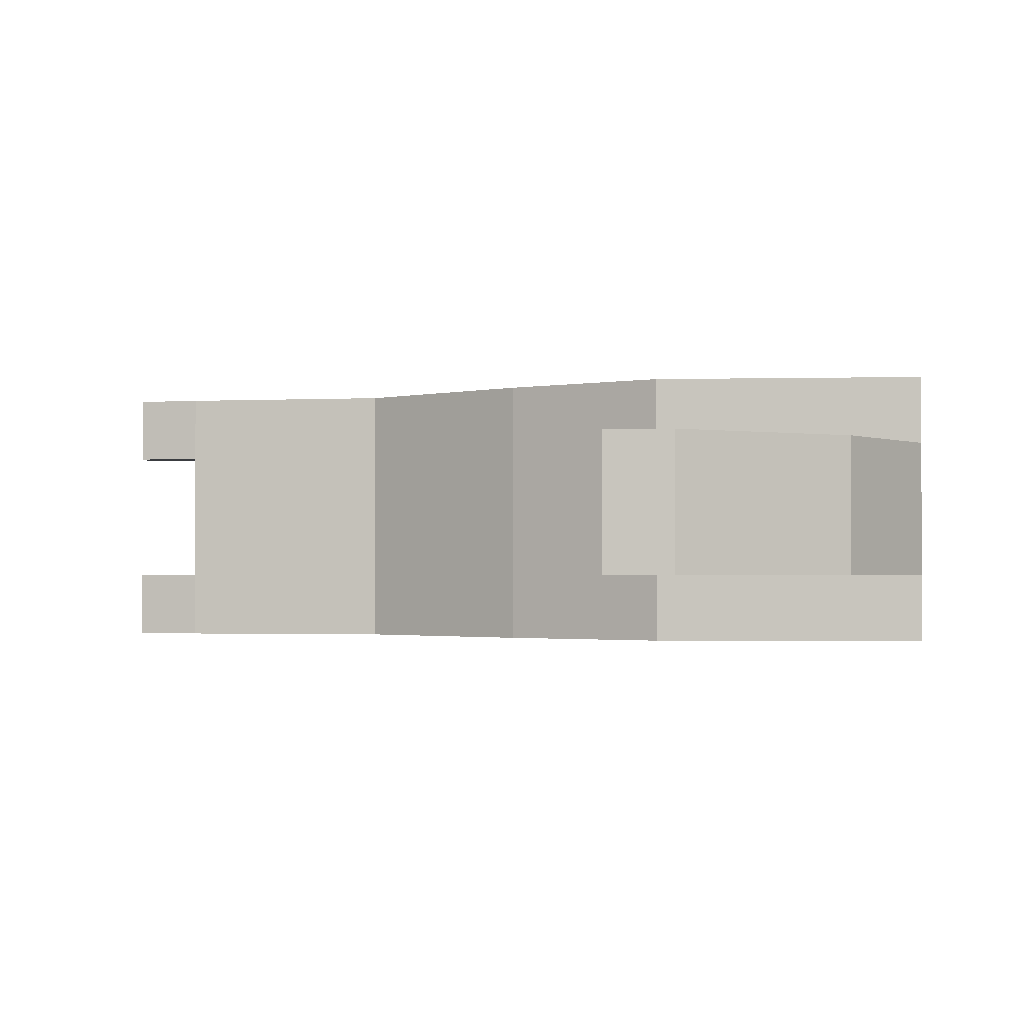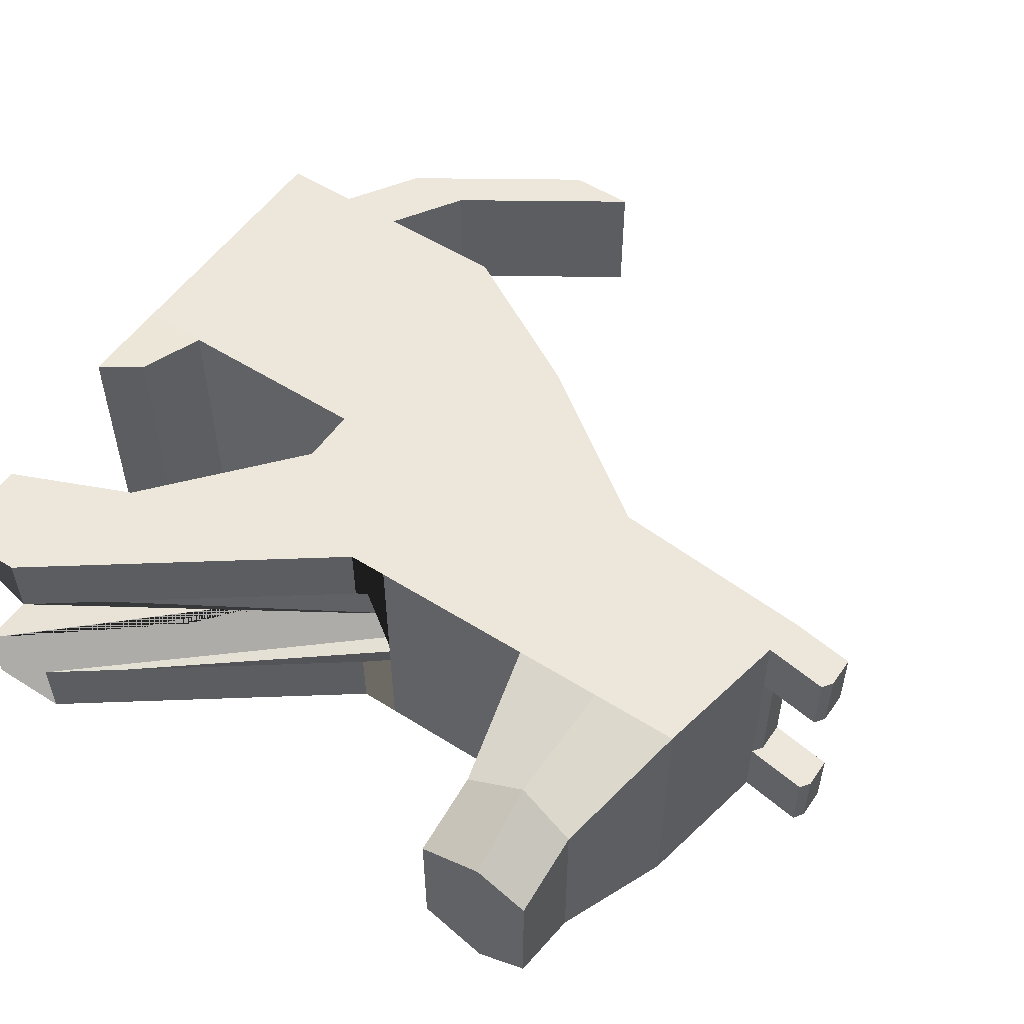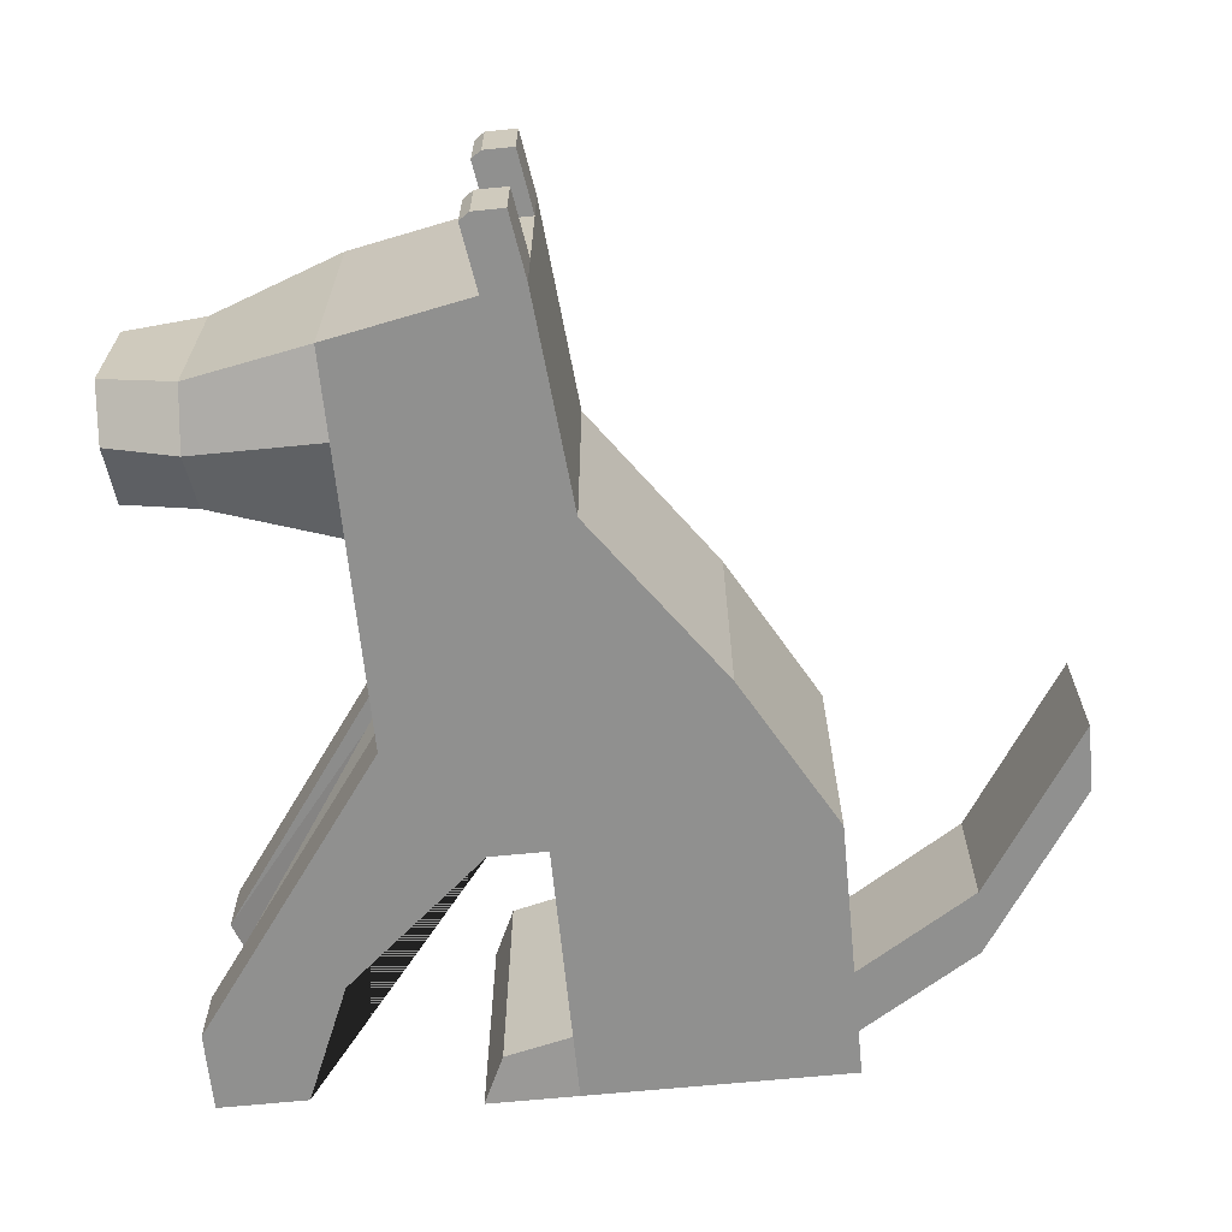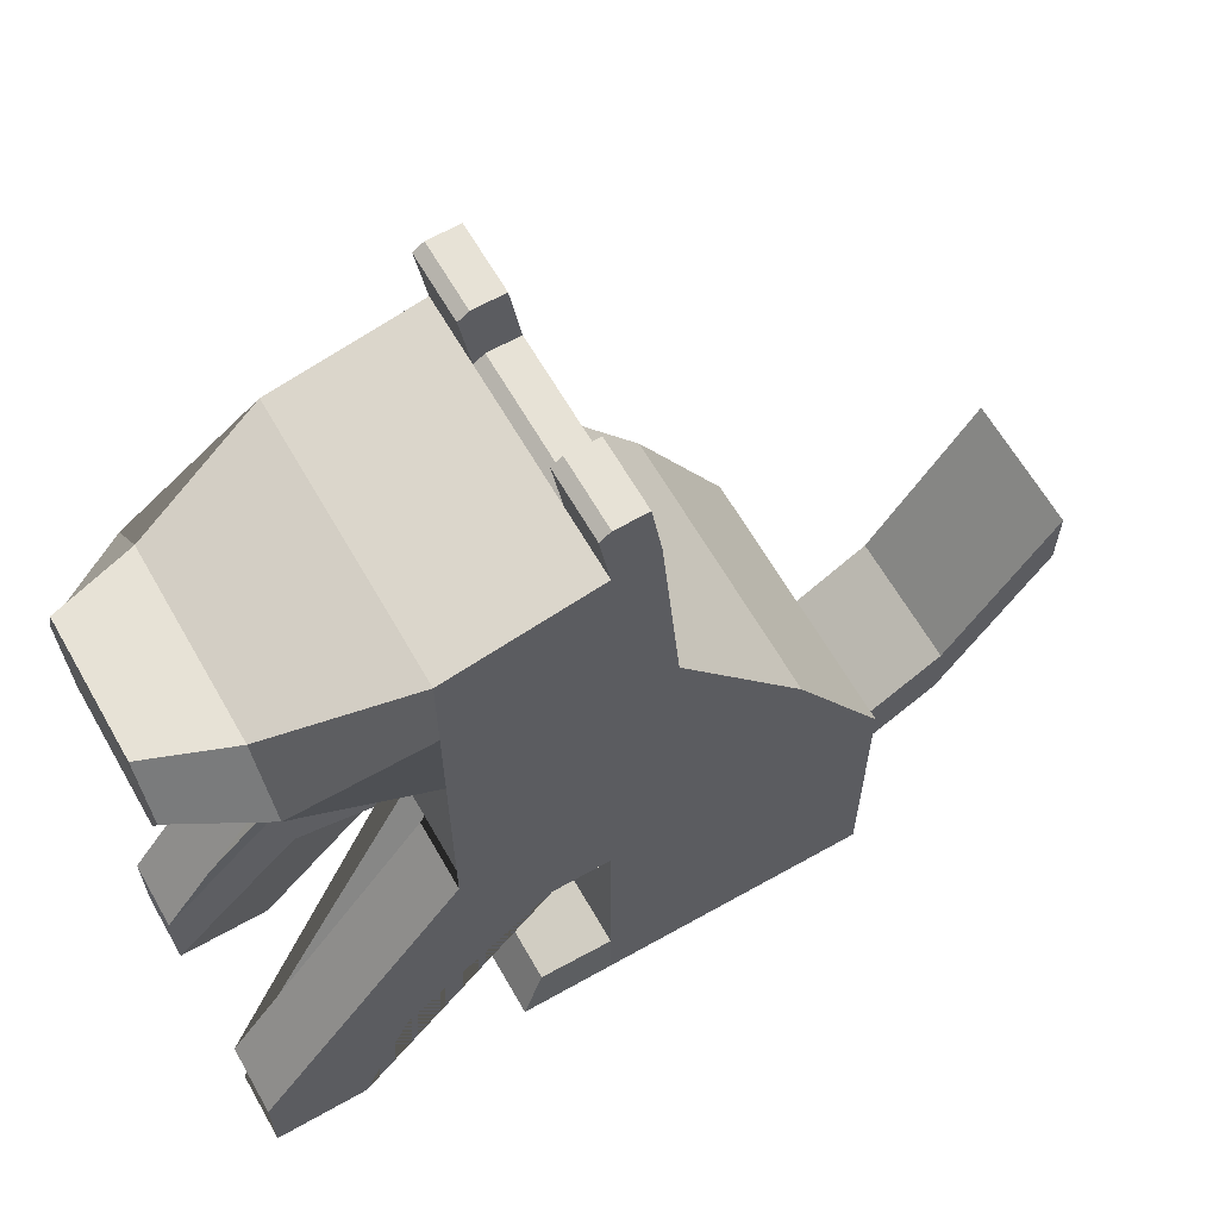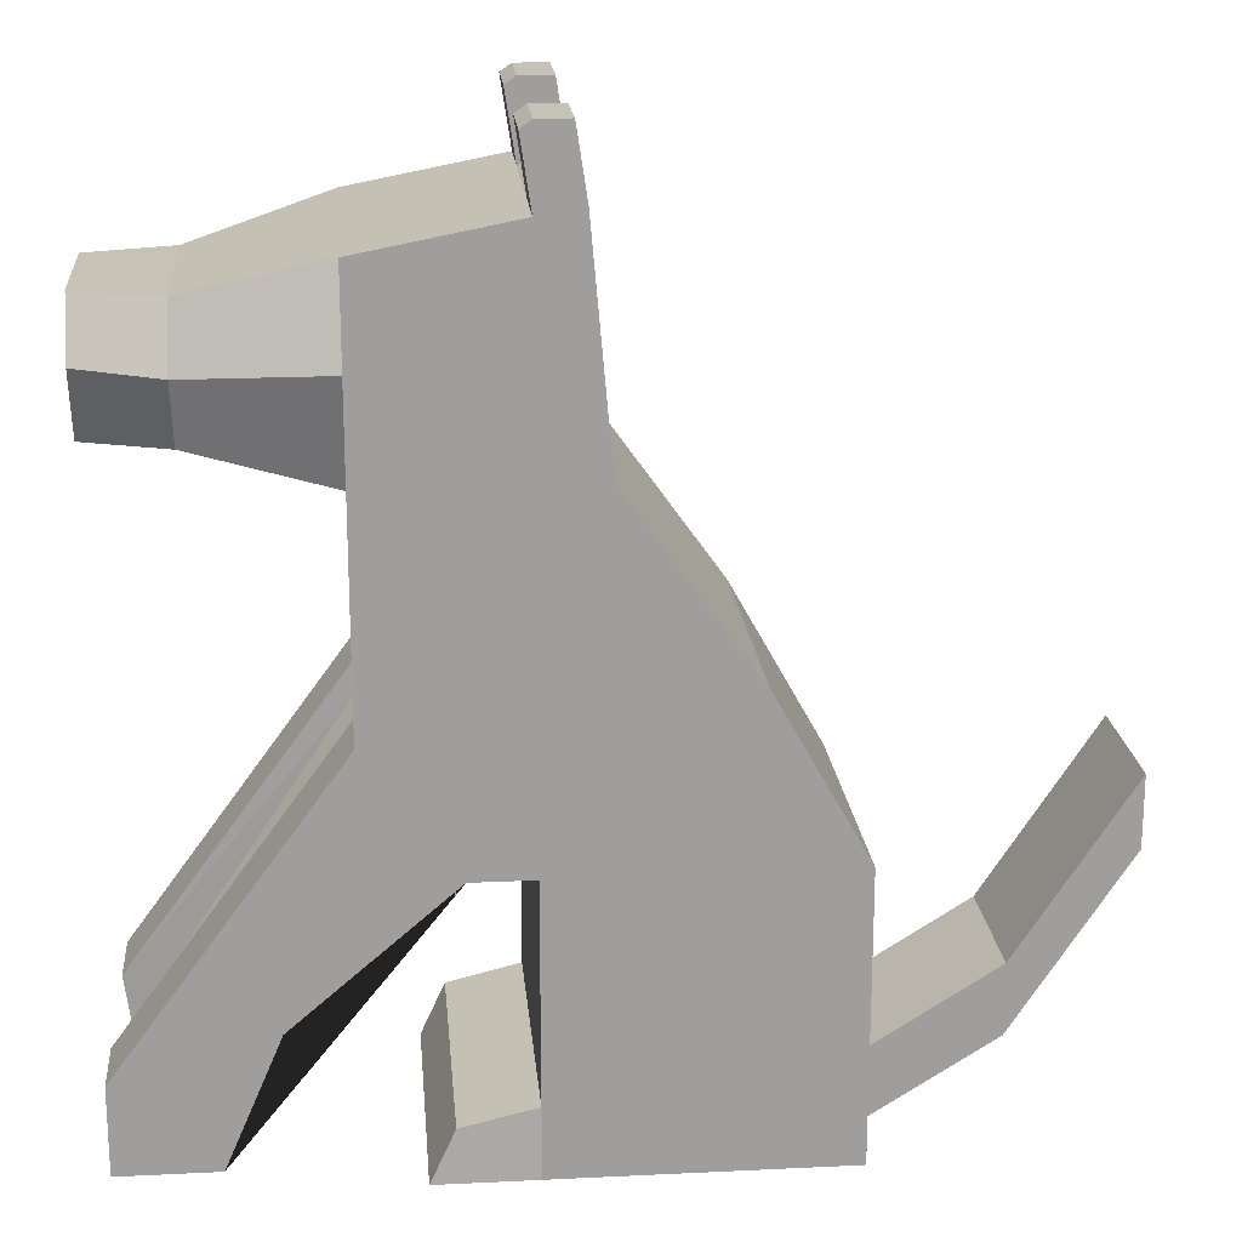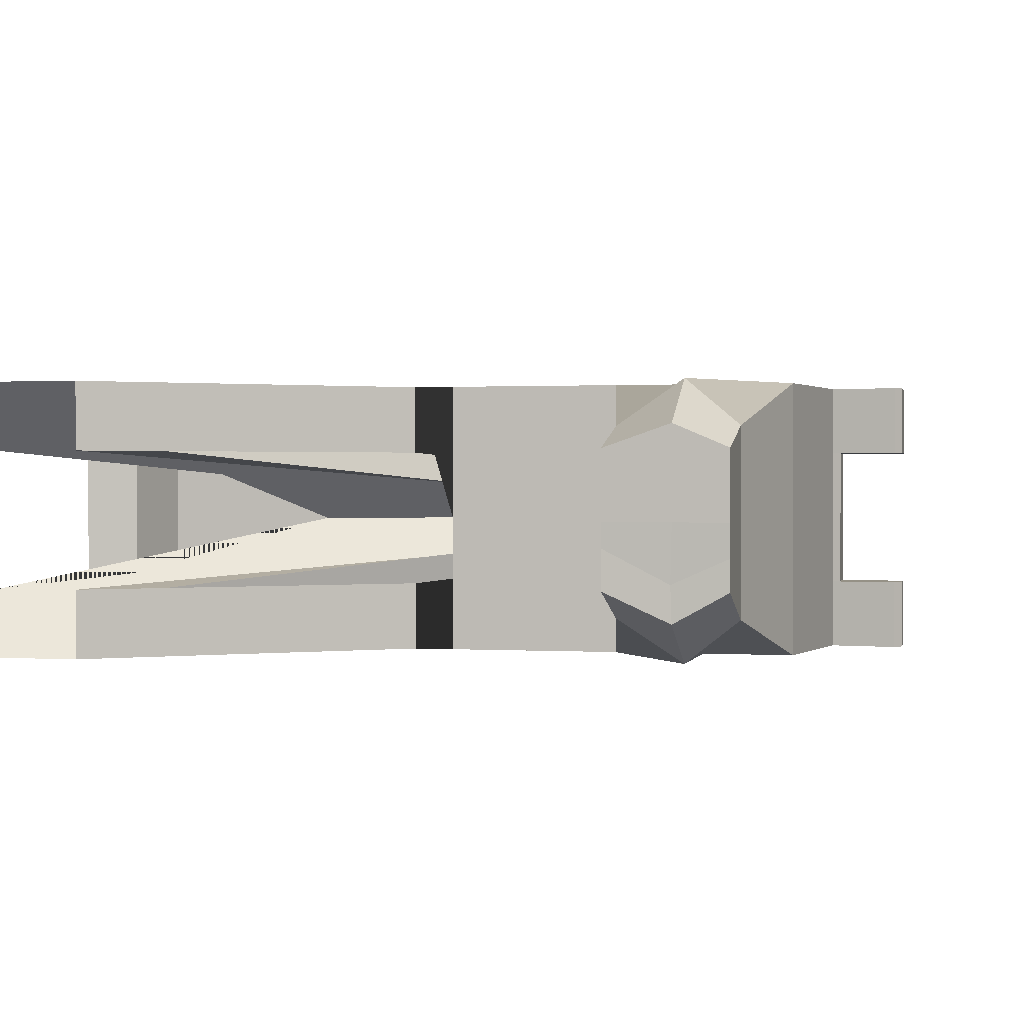
<metadata>
{"format":"obj","ext":"obj","renderer":"f3d","projection":"perspective","resolution":1024,"background":"white","views":[{"elev":-1.7,"azim":-84.8,"up":"+Z"},{"elev":53.6,"azim":124.0,"up":"+Z"},{"elev":-65.6,"azim":-174.3,"up":"+Z"},{"elev":63.5,"azim":150.3,"up":"+Y"},{"elev":19.3,"azim":174.8,"up":"+Y"},{"elev":0.7,"azim":103.1,"up":"+Z"}]}
</metadata>
<code>
o Cube_Cube.001
v -1 -1 1
v -1 1 1
v -1 -1 -1
v -1 1 -1
v 1 -1 1
v 1 1 1
v 1 -1 -1
v 1 1 -1
v -0.3511 2.157 1
v -0.3511 2.157 -1
v 1 2.157 -1
v 1 2.157 1
v 1.43 1 -1
v 1.43 1 1
v 2.058 2.157 -1
v 2.058 2.157 1
v 1 0 -1
v 1 -1 0
v 1 1 0
v 1 0 1
v 1 0 0
v 1 -0.5 -1
v 1 -1 -0.5
v 1 -0.5 1
v 1 -1 0.5
v 1 0 0.5
v 1 0 -0.5
v 1 -0.5 0
v 1 -0.5 -0.5
v 1 -0.5 0.5
v 1.515 -0.6535 -0.9451
v 1.688 -1 -1
v 1.688 -1 -0.5
v 1.515 -0.6535 1.055
v 1.688 -1 1
v 1.688 -1 0.5
v 1.688 -1 0
v 1.515 -0.6535 0.0549
v 1.515 -0.6535 -0.4451
v 1.515 -0.6535 0.5549
v 1.43 1 0
v 2.058 2.157 0
v 2.058 1.861 1
v 2.058 1.861 -1
v 0.6318 3.9 0
v 0.5512 3.416 1
v 0.5512 3.416 -1
v 1 3.416 -1
v 1 3.416 1
v 2.058 3.416 0
v 2.058 3.416 1
v 2.058 3.416 -1
v 2.171 1.196 0
v 3.597 -0.8441 1
v 3.597 -0.238 -1
v 3.597 -0.8441 -1
v 3.597 -0.238 1
v 1.464 2.463 0
v 1.43 1 0.5
v 1.43 1 -0.5
v 3.597 -0.8441 0.5
v 3.597 -0.8441 -0.5
v 1.105 2.199 0
v 2.532 0.05769 1
v 2.532 0.05769 -1
v 2.532 0.05769 -0.5
v 2.532 0.05769 0.5
v 3.597 -0.8441 0.75
v 2.171 1.196 -0.25
v 1.608 1.465 -0.02547
v 2.916 -0.8434 -1
v 2.171 1.196 0.25
v 3.597 -0.8441 -0.75
v 2.916 -0.8434 1
v 2.916 -0.8434 -0.5
v 1.105 2.199 -0.25
v 2.532 0.05769 -0.75
v 2.916 -0.8434 0.5
v 2.532 0.05769 0.75
v 1.105 2.199 0.25
v 2.916 -0.8434 0.75
v 1.49 1.298 -0.25
v 2.916 -0.8434 -0.75
v 1.49 1.298 0.25
v 0.6928 4.998 1
v 0.6928 4.998 -1
v 1 4.944 -1
v 1 4.944 1
v 2.058 4.74 0
v 2.058 4.74 1
v 2.058 4.74 -1
v 2.058 3.416 0.5
v 2.058 3.416 -0.5
v 2.058 4.74 0.5
v 2.058 4.74 -0.5
v 2.058 4.078 1
v 2.058 4.078 -1
v 1 4.944 0
v 3.009 4.473 0
v 3.009 3.592 0.3697
v 3.009 3.592 0.6674
v 3.009 3.592 -0.3595
v 3.009 3.592 0
v 3.009 4.473 0.3697
v 3.009 4.473 0.6674
v 3.009 4.473 -0.3595
v 3.009 4.078 1
v 3.009 4.078 -1
v 3.009 4.473 -0.6881
v 3.009 3.592 -0.6881
v 0.8464 4.998 -1
v 0.6928 4.998 0
v 3.588 4.078 0
v 3.588 4.473 0
v 3.588 3.592 0.1914
v 3.588 3.592 0.5017
v 3.588 3.592 -0.1783
v 3.588 3.592 0
v 3.588 4.473 0.2139
v 3.588 4.473 0.5017
v 3.588 4.473 -0.2415
v 3.588 4.078 0.6701
v 3.588 4.078 -0.689
v 3.588 4.473 -0.4702
v 3.588 3.592 -0.4702
v 3.575 4.067 -0.4223
v 3.588 4.078 0.402
v 0.8464 4.998 1
v 0.8464 4.998 0
v 0.6928 4.998 -0.5
v 0.9232 4.998 -1
v 1 4.944 0.5
v 0.7696 4.998 1
v 0.6928 4.998 0.5
v 0.7696 4.998 -1
v 1 4.944 -0.5
v 0.9232 4.998 1
v 0.8464 4.998 0.5
v 0.8464 4.998 -0.5
v 0.9232 4.998 0
v 0.7696 4.998 0
v 0.7696 4.998 -0.5
v 0.9232 4.998 -0.5
v 0.9232 4.998 0.5
v 0.7696 4.998 0.5
v 0.7651 5.477 -0.5
v 0.7651 5.477 -1
v 0.9955 5.477 -1
v 1.072 5.423 -1
v 1.072 5.423 0.5
v 1.072 5.423 1
v 0.8419 5.477 1
v 0.7651 5.477 1
v 0.8419 5.477 -1
v 0.9187 5.477 -1
v 0.9955 5.477 1
v 0.9187 5.477 1
v 0.9187 5.477 0.5
v 0.7651 5.477 0.5
v 1.072 5.423 -0.5
v 0.9187 5.477 -0.5
v 0.8419 5.477 -0.5
v 0.9955 5.477 -0.5
v 0.9955 5.477 0.5
v 0.8419 5.477 0.5
v 2.827 0.8113 1
v 2.058 1.861 0.5
v 2.058 1.861 -0.5
v 3.597 -0.238 0.5
v 3.597 -0.238 -0.5
v 1.401 2.851 0
v 2.827 0.8113 -1
v 2.827 0.8113 -0.5
v 2.827 0.8113 0.5
v 3.212 0.2866 1
v 2.058 1.861 0.75
v 0.6318 3.9 -0.25
v 3.597 -0.238 0.75
v 1.464 2.463 -0.25
v 1.017 3.376 0
v 2.443 1.336 -1
v 2.443 1.336 1
v 0.6318 3.9 0.25
v 2.058 1.861 -0.75
v 1.464 2.463 0.25
v 3.597 -0.238 -0.75
v 1.786 2.326 0
v 3.212 0.2866 -1
v 3.212 0.2866 -0.5
v 2.443 1.336 -0.5
v 2.827 0.8113 -0.75
v 1.401 2.851 -0.25
v 3.212 0.2866 0.5
v 2.443 1.336 0.5
v 1.401 2.851 0.25
v 2.827 0.8113 0.75
v 2.443 1.336 0.75
v 1.017 3.376 0.25
v 1.786 2.326 0.25
v 1.017 3.376 -0.25
v 2.443 1.336 -0.75
v 3.212 0.2866 -0.75
v 1.786 2.326 -0.25
v 3.212 0.2866 0.75
v -1 -1 0
v -1 0 1
v -1 1 0
v -1 0 -1
v -1 0 0
v -1 -1 0.5
v -1 0.5 1
v -1 1 -0.5
v -1 -0.5 -1
v -1 -1 -0.5
v -1 -0.5 1
v -1 1 0.5
v -1 0.5 -1
v -1 0 -0.5
v -1 0 0.5
v -1 -0.5 0
v -1 0.5 0
v -1 0.5 0.5
v -1 -0.5 0.5
v -1 -0.5 -0.5
v -1 0.5 -0.5
v -1.936 -0.4094 -0.5
v -1.936 -0.4094 0
v -1.936 0.09063 0
v -1.936 -0.4094 0.5
v -1.936 0.09063 0.5
v -1.936 0.09063 -0.5
v -2.75 0.8315 -0.5
v -2.75 0.8315 0
v -2.75 1.332 0
v -2.75 0.8315 0.5
v -2.75 1.332 0.5
v -2.75 1.332 -0.5
f 225 212 4 217
f 3 213 208 217 4 8 17 22 7
f 21 19 6 20 26
f 5 24 20 6 2 211 206 215 1
f 3 7 23 18 25 5 1 210 205 214
f 4 212 207 216 2 9 10
f 15 11 48 52
f 2 6 12 9
f 8 4 10 11
f 12 6 14 43 16
f 45 177 168 184 44 15 42
f 42 15 52 93 50
f 6 19 8 13 60 41 59 14
f 8 11 15 44 13
f 30 26 20 24
f 29 27 21 28
f 17 8 19 21 27
f 22 29 39 31
f 18 23 33 37
f 22 17 27 29
f 30 24 34 40
f 7 22 31 32
f 28 21 26 30
f 33 39 38 37
f 32 31 39 33
f 36 40 34 35
f 37 38 40 36
f 23 7 32 33
f 28 30 40 38
f 5 25 36 35
f 25 18 37 36
f 29 28 38 39
f 24 5 35 34
f 43 176 167 183 45 42 16
f 84 70 53 72
f 204 175 57 178
f 47 46 85 134 112 130 86
f 50 93 102 103
f 9 12 49 46
f 11 10 47 48
f 12 16 51 49
f 10 9 46 47
f 16 42 50 92 51
f 54 68 61 72 53 58 185 169 178 57
f 53 69 62 73 56 55 186 170 179 58
f 43 14 64 74 54 57 175 166 182
f 83 71 56 73
f 203 187 58 179
f 13 44 181 172 188 55 56 71 65
f 82 75 62 69
f 41 60 66 76 63
f 60 13 65 77 66
f 81 78 61 68
f 14 59 67 79 64
f 59 41 63 80 67
f 74 81 68 54
f 64 79 81 74
f 79 67 78 81
f 70 82 69 53
f 63 76 82 70
f 76 66 75 82
f 75 83 73 62
f 66 77 83 75
f 77 65 71 83
f 78 84 72 61
f 67 80 84 78
f 80 63 70 84
f 131 111 155 148
f 87 136 98 132 88 90 94 89 95 91
f 92 50 103 100
f 49 51 96 90 88
f 46 49 88 137 128 133 85
f 48 47 86 135 111 131 87
f 52 48 87 91 97
f 96 51 101 107
f 91 95 106 109
f 97 91 109 108
f 94 90 105 104
f 95 89 99 106
f 89 94 104 99
f 99 104 119 114
f 104 105 120 119
f 110 108 123 125
f 108 109 124 123
f 102 110 125 117
f 103 102 117 118
f 105 107 122 120
f 107 101 116 122
f 90 96 107 105
f 51 92 100 101
f 93 52 110 102
f 52 97 108 110
f 127 113 114 119
f 126 123 124 121
f 113 126 121 114
f 118 117 126 113
f 117 125 123 126
f 122 127 119 120
f 116 115 127 122
f 115 118 113 127
f 106 99 114 121
f 109 106 121 124
f 101 100 115 116
f 100 103 118 115
f 144 138 158 164
f 143 139 129 140
f 142 130 112 141
f 139 142 141 129
f 111 135 154 155
f 130 142 162 146
f 136 143 140 98
f 132 144 164 150
f 137 88 151 156
f 85 133 152 153
f 98 140 144 132
f 140 129 138 144
f 142 139 161 162
f 129 141 145 138
f 141 112 134 145
f 165 159 153 152
f 164 158 157 156
f 155 154 162 161
f 154 147 146 162
f 149 148 163 160
f 148 155 161 163
f 150 164 156 151
f 158 165 152 157
f 128 137 156 157
f 133 128 157 152
f 143 136 160 163
f 138 145 165 158
f 86 130 146 147
f 134 85 153 159
f 139 143 163 161
f 145 134 159 165
f 87 131 148 149
f 135 86 147 154
f 88 132 150 151
f 136 87 149 160
f 202 189 170 186
f 201 190 173 191
f 200 180 171 192
f 199 193 169 185
f 198 194 174 195
f 197 182 166 196
f 194 197 196 174
f 167 176 197 194
f 176 43 182 197
f 180 198 195 171
f 45 183 198 180
f 183 167 194 198
f 187 199 185 58
f 171 195 199 187
f 195 174 193 199
f 190 200 192 173
f 168 177 200 190
f 177 45 180 200
f 181 201 191 172
f 44 184 201 181
f 184 168 190 201
f 188 202 186 55
f 172 191 202 188
f 191 173 189 202
f 189 203 179 170
f 173 192 203 189
f 192 171 187 203
f 193 204 178 169
f 174 196 204 193
f 196 166 175 204
f 224 218 208 213
f 223 219 209 220
f 222 216 207 221
f 219 222 221 209
f 206 211 222 219
f 211 2 216 222
f 224 214 226 231
f 1 215 223 210
f 215 206 219 223
f 214 224 213 3
f 220 224 231 228
f 220 209 218 224
f 218 225 217 208
f 209 221 225 218
f 221 207 212 225
f 229 230 236 235
f 231 226 232 237
f 205 210 229 227
f 210 223 230 229
f 223 220 228 230
f 214 205 227 226
f 235 236 234 233
f 233 234 237 232
f 227 229 235 233
f 226 227 233 232
f 228 231 237 234
f 230 228 234 236

</code>
